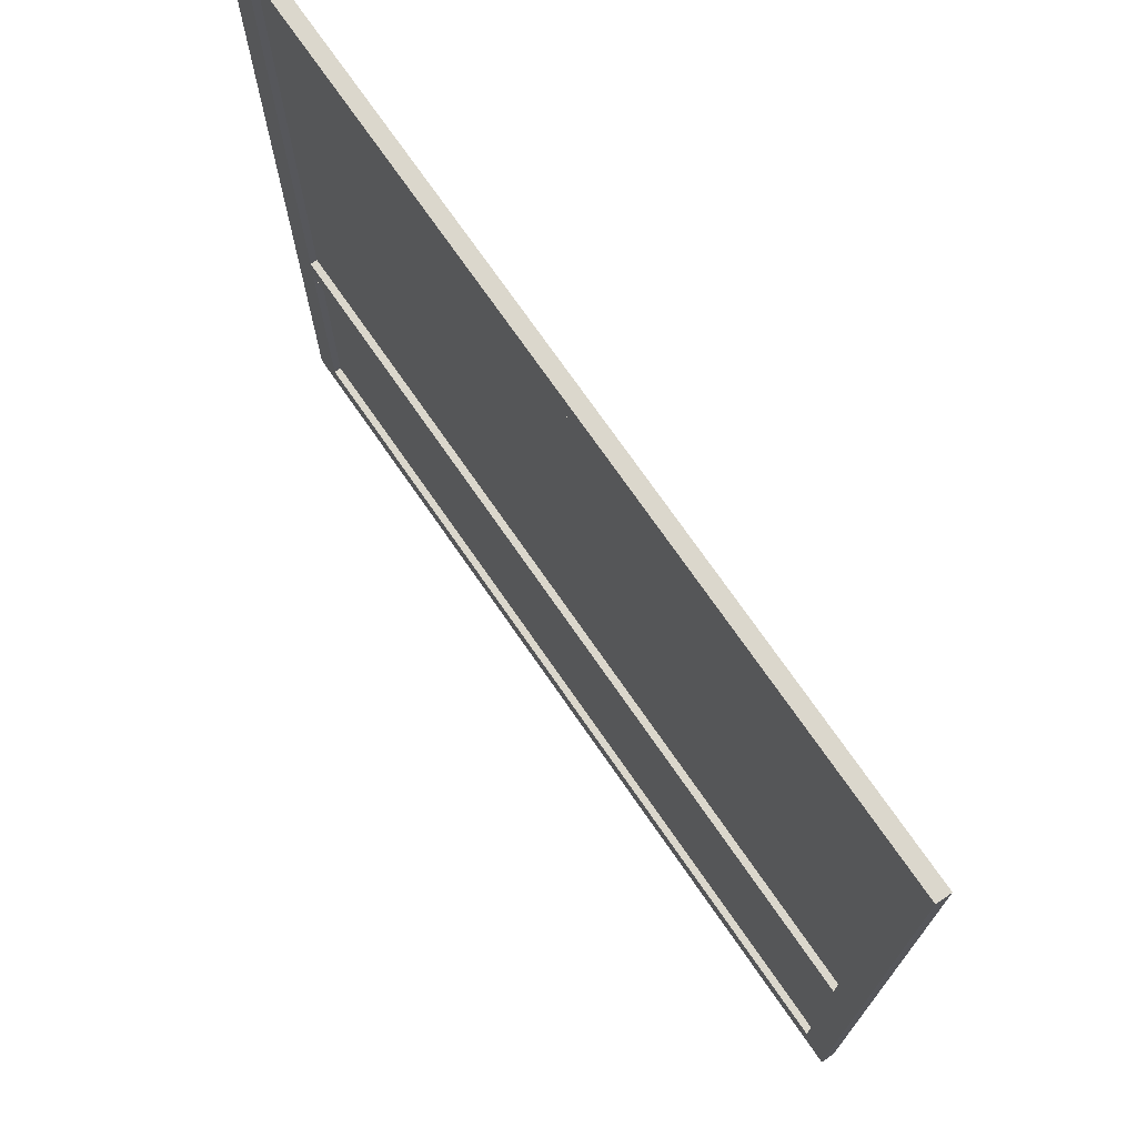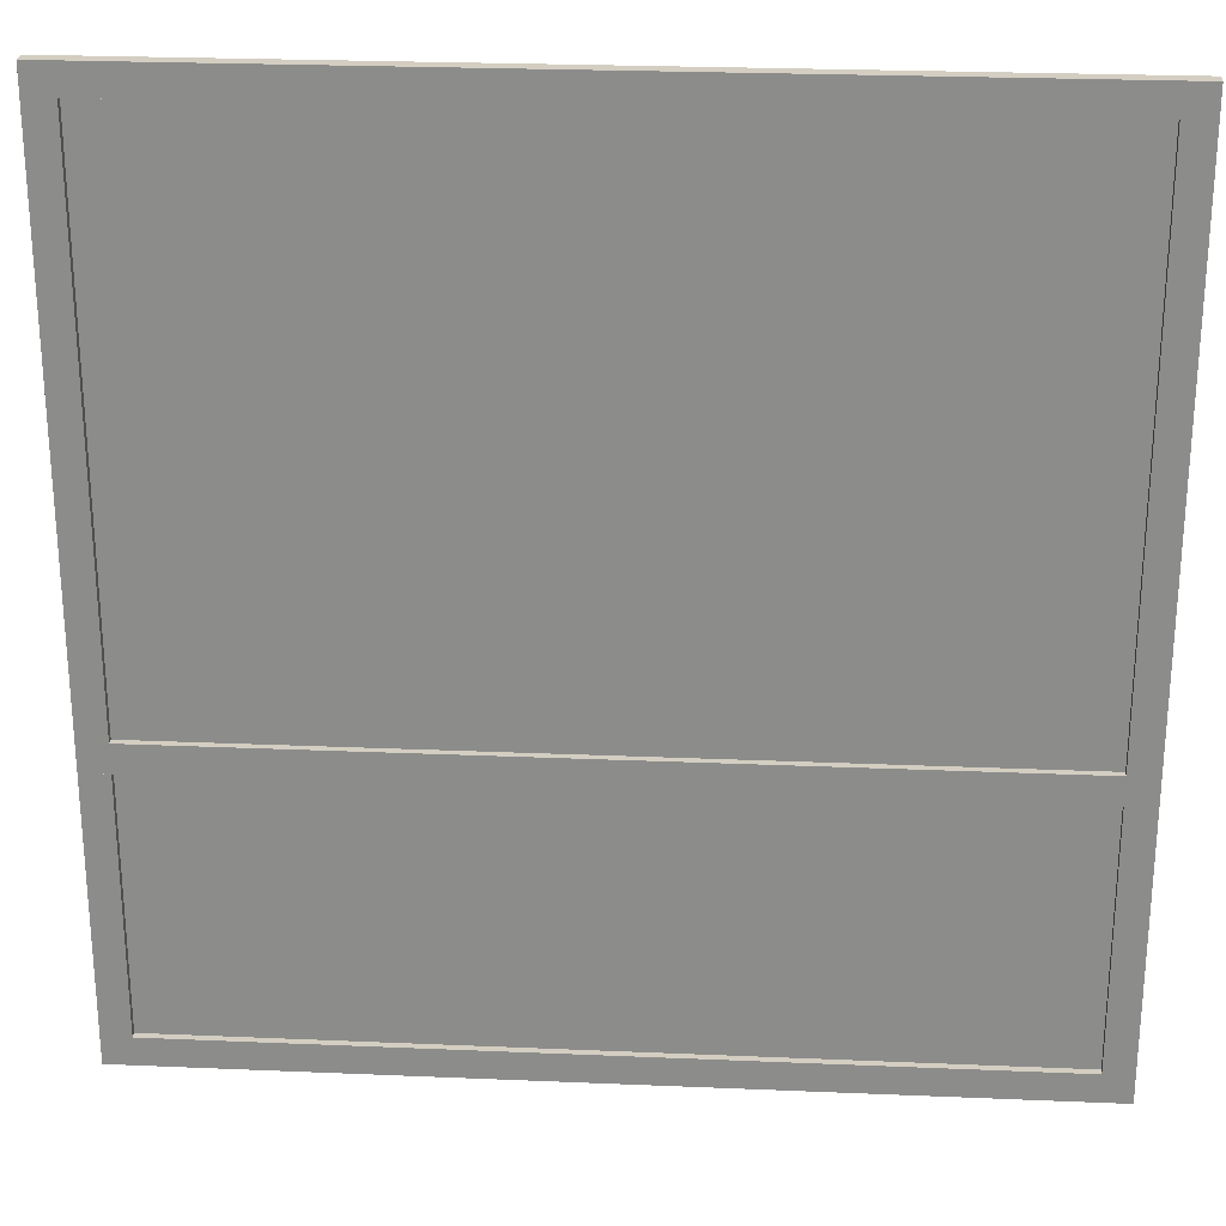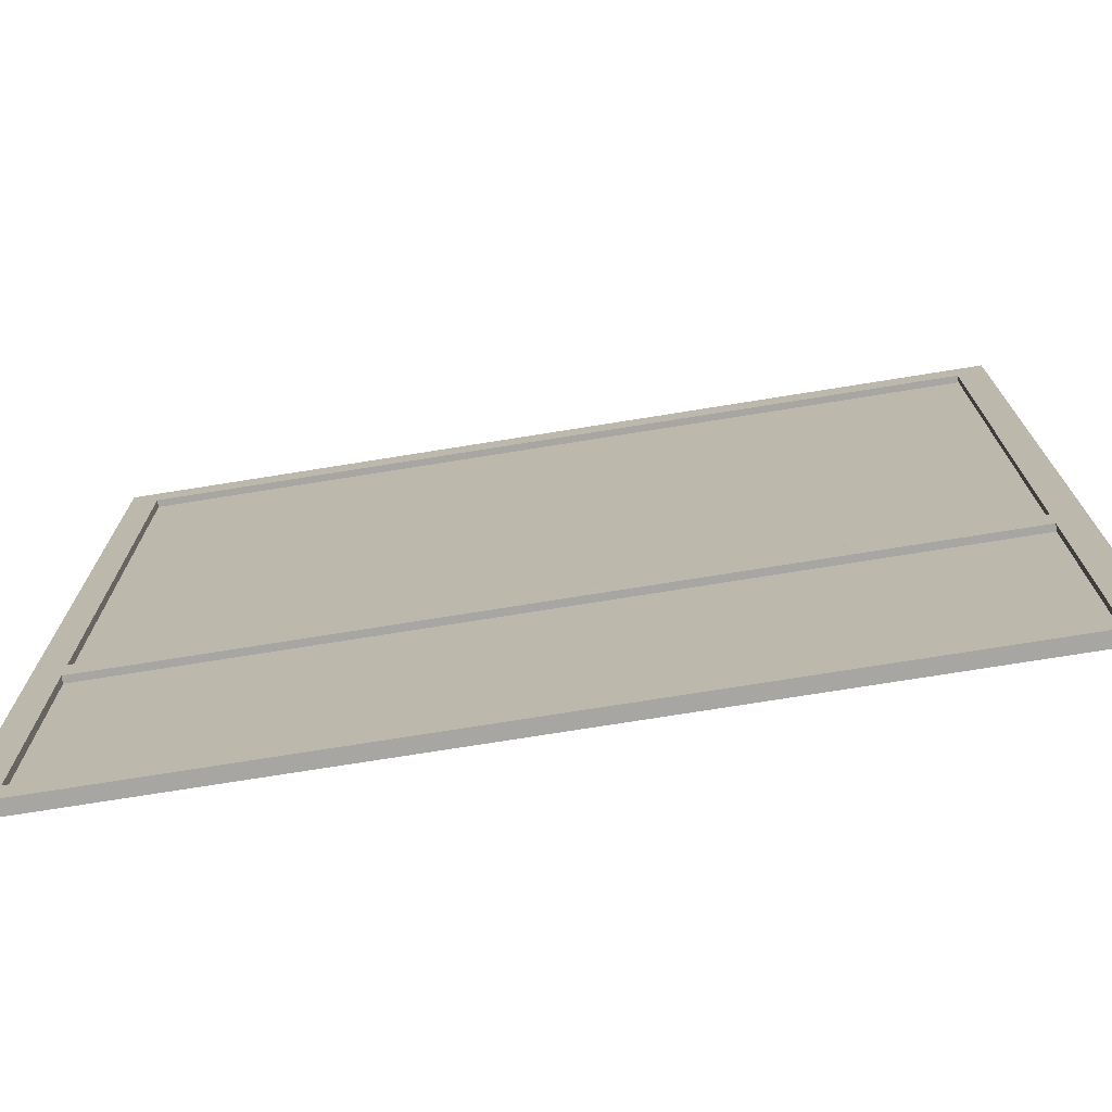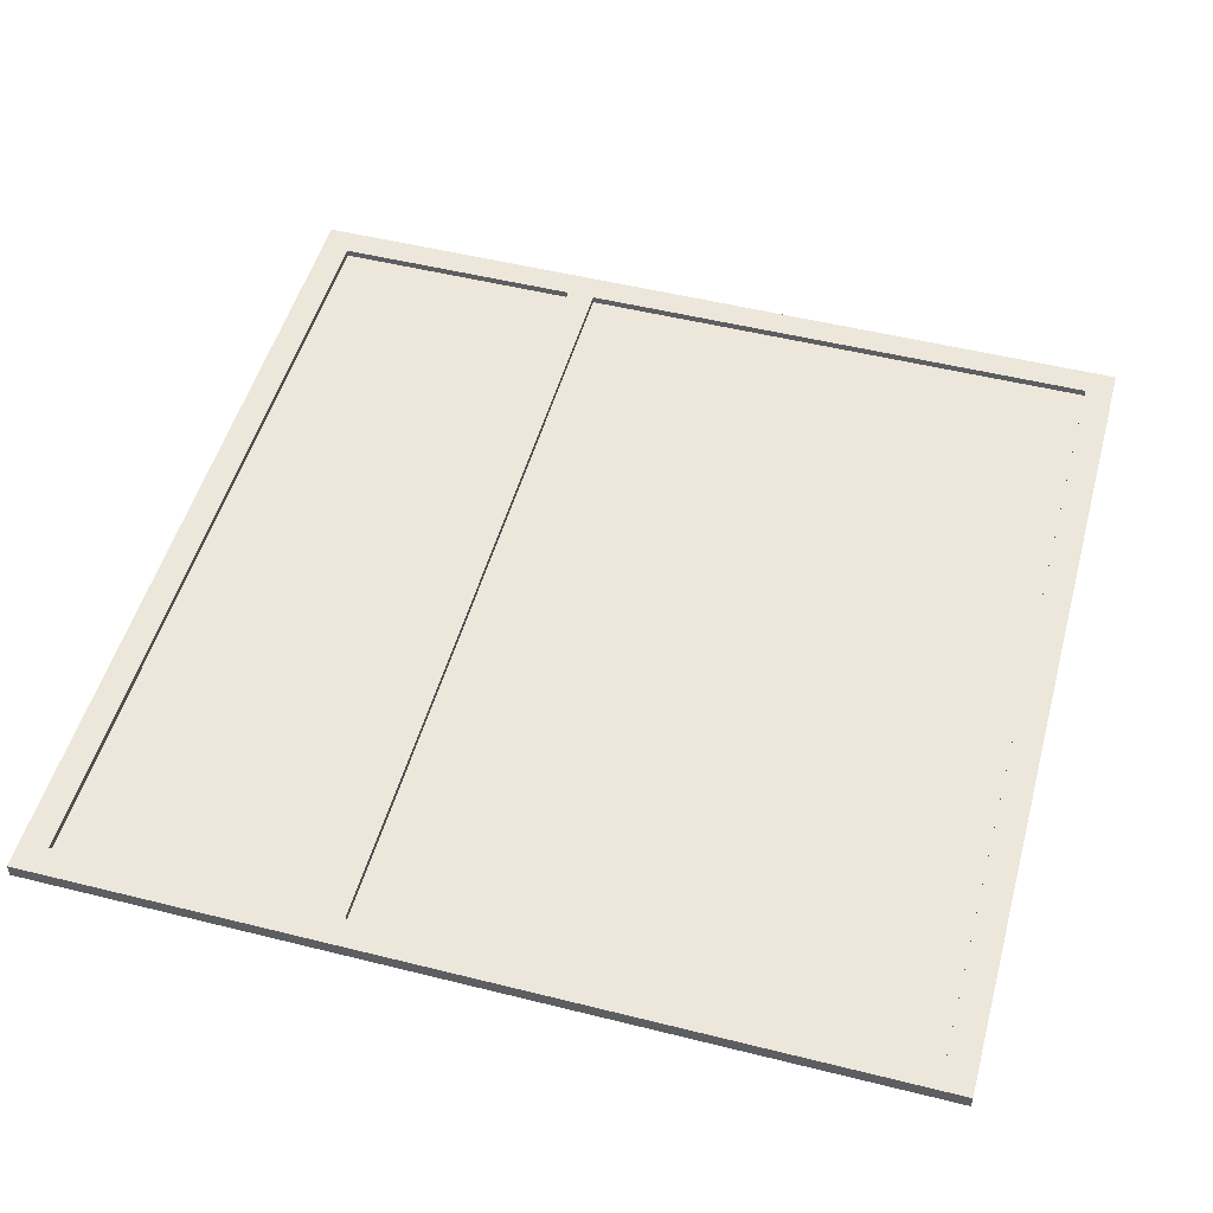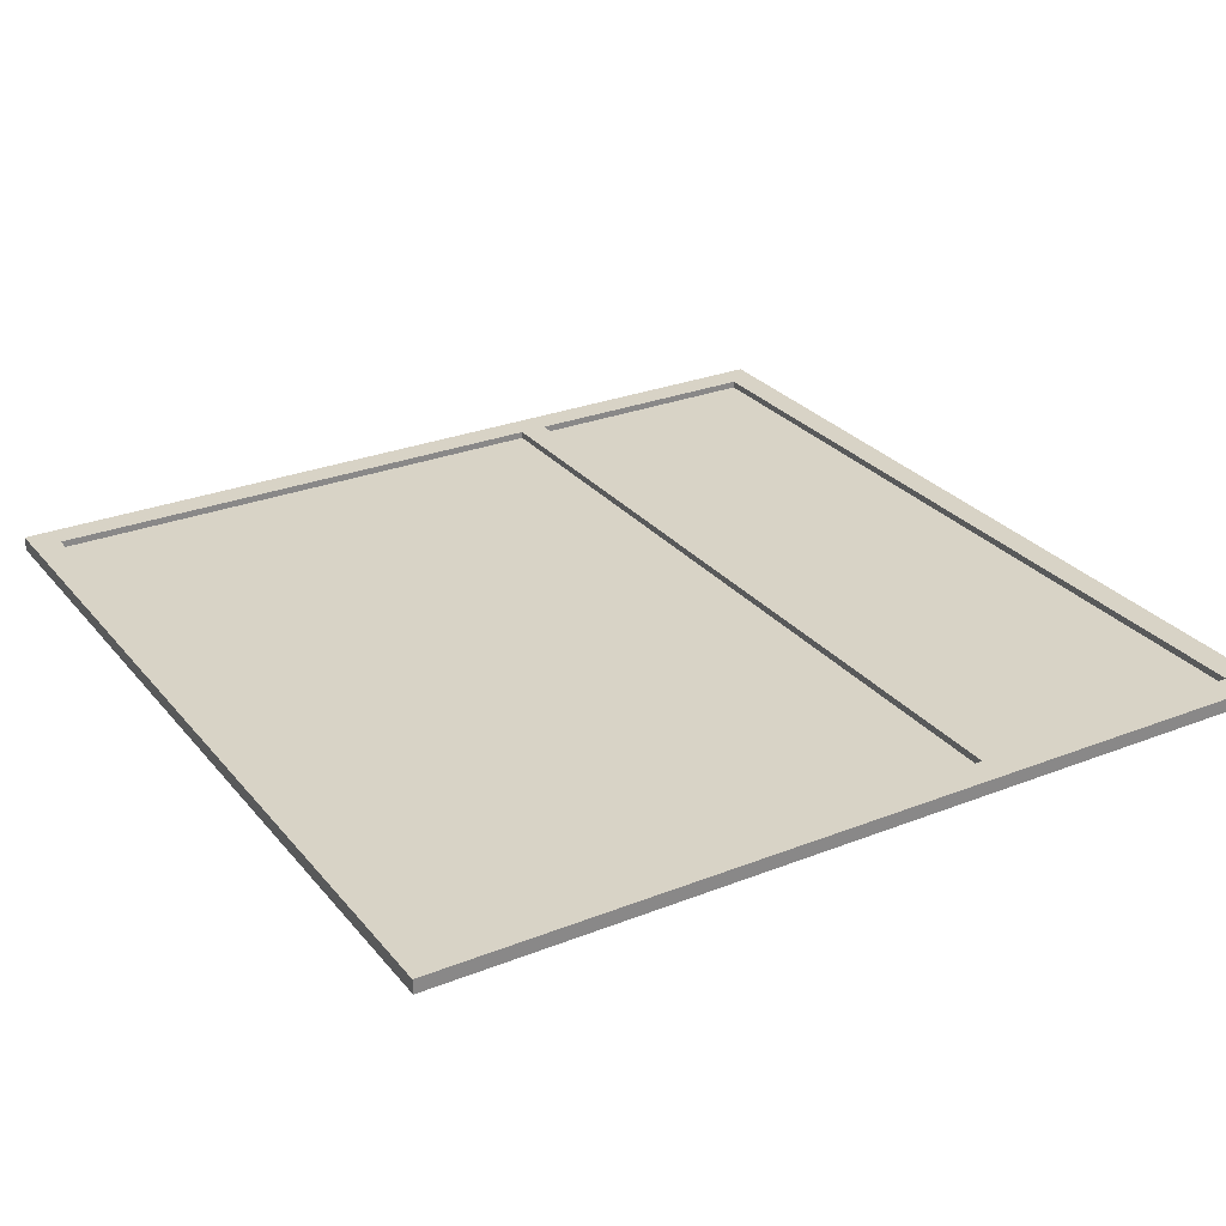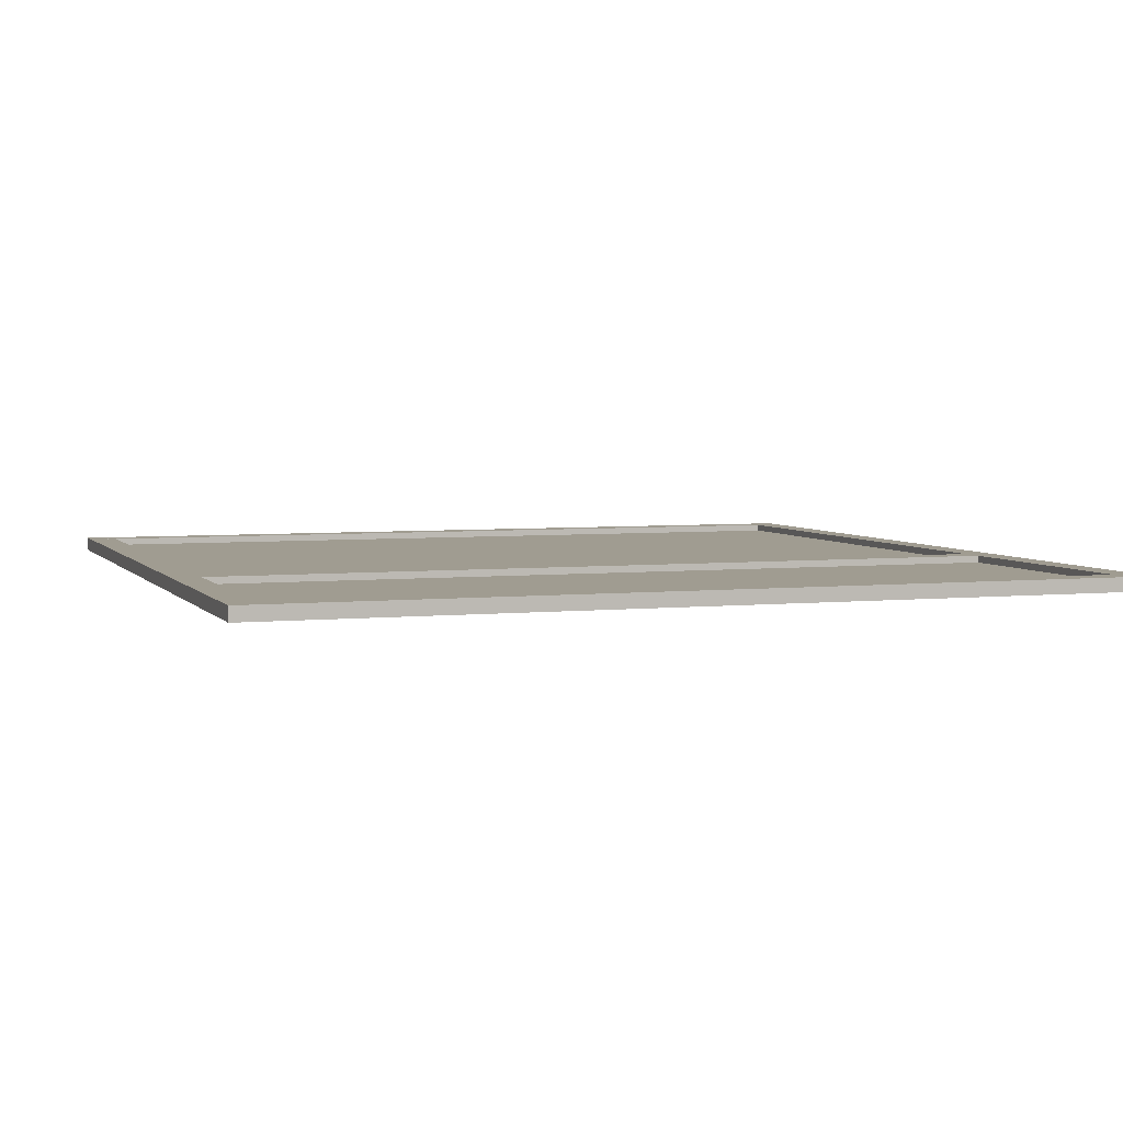
<metadata>
{"format":"obj","ext":"obj","renderer":"f3d","projection":"perspective","resolution":1024,"background":"white","views":[{"elev":73.3,"azim":55.3,"up":"+Y"},{"elev":25.3,"azim":3.9,"up":"+Y"},{"elev":-74.1,"azim":9.1,"up":"+Y"},{"elev":50.7,"azim":105.3,"up":"+Z"},{"elev":28.0,"azim":-120.9,"up":"+Z"},{"elev":4.4,"azim":-19.1,"up":"+Z"}]}
</metadata>
<code>
v  15.5 0 0.25
v  15.5 0 -0.25
v  15.5 1 -0.25
v  15.5 1 0.25
v  -15.5 0 0.25
v  -15.5 1 0.25
v  -15.5 1 -0.25
v  -15.5 0 -0.25
v  15.5 10 0.25
v  15.5 10 -0.25
v  15.5 11 -0.25
v  15.5 11 0.25
v  -15.5 10 0.25
v  -15.5 11 0.25
v  -15.5 11 -0.25
v  -15.5 10 -0.25
v  15.5 30 0.25
v  15.5 30 -0.25
v  15.5 31 -0.25
v  15.5 31 0.25
v  -15.5 30 0.25
v  -15.5 31 0.25
v  -15.5 31 -0.25
v  -15.5 30 -0.25
v  14.5 0.5 0.25
v  14.5 0.5 -0.25
v  15.5 0.5 -0.25
v  15.5 0.5 0.25
v  14.5 30.5 0.25
v  15.5 30.5 0.25
v  15.5 30.5 -0.25
v  14.5 30.5 -0.25
v  -15.5 0.5 0.25
v  -15.5 0.5 -0.25
v  -14.5 0.5 -0.25
v  -14.5 0.5 0.25
v  -15.5 30.5 0.25
v  -14.5 30.5 0.25
v  -14.5 30.5 -0.25
v  -15.5 30.5 -0.25
v  -15 0.5 -0
v  -7.5 0.5 -0
v  -7.5 3 -0
v  -15 3 -0
v  0 0.5 -0
v  0 3 -0
v  7.5 0.5 -0
v  7.5 3 -0
v  15 0.5 -0
v  15 3 -0
v  -7.5 5.5 -0
v  -15 5.5 -0
v  0 5.5 -0
v  7.5 5.5 -0
v  15 5.5 -0
v  -7.5 8 -0.0001
v  -15 8 -0.0001
v  0 8 -0.0001
v  7.5 8 -0.0001
v  15 8 -0.0001
v  -7.5 10.5 -0.0001
v  -15 10.5 -0.0001
v  0 10.5 -0.0001
v  7.5 10.5 -0.0001
v  15 10.5 -0.0001
v  -14.5 11 -0
v  -7.25 11 -0
v  -7.25 15.75 -0
v  -14.5 15.75 -0
v  0 11 -0
v  -0 15.75 -0
v  7.25 11 -0
v  7.25 15.75 -0
v  14.5 11 -0
v  14.5 15.75 -0
v  -7.25 20.5 -0
v  -14.5 20.5 -0
v  0 20.5 -0
v  7.25 20.5 -0
v  14.5 20.5 -0
v  -7.25 25.25 -0.0001
v  -14.5 25.25 -0.0001
v  0 25.25 -0.0001
v  7.25 25.25 -0.0001
v  14.5 25.25 -0.0001
v  -7.25 30 -0.0001
v  -14.5 30 -0.0001
v  -0 30 -0.0001
v  7.25 30 -0.0001
v  14.5 30 -0.0001
o Box005
g Box005
f 1 2 3
f 3 4 1
f 5 6 7
f 7 8 5
f 1 4 6
f 6 5 1
f 4 3 7
f 7 6 4
f 3 2 8
f 8 7 3
f 2 1 5
f 5 8 2
f 9 10 11
f 11 12 9
f 13 14 15
f 15 16 13
f 9 12 14
f 14 13 9
f 12 11 15
f 15 14 12
f 11 10 16
f 16 15 11
f 10 9 13
f 13 16 10
f 17 18 19
f 19 20 17
f 21 22 23
f 23 24 21
f 17 20 22
f 22 21 17
f 20 19 23
f 23 22 20
f 19 18 24
f 24 23 19
f 18 17 21
f 21 24 18
f 25 26 27
f 27 28 25
f 29 30 31
f 31 32 29
f 25 28 30
f 30 29 25
f 28 27 31
f 31 30 28
f 27 26 32
f 32 31 27
f 26 25 29
f 29 32 26
f 33 34 35
f 35 36 33
f 37 38 39
f 39 40 37
f 33 36 38
f 38 37 33
f 36 35 39
f 39 38 36
f 35 34 40
f 40 39 35
f 34 33 37
f 37 40 34
f 41 42 43
f 43 44 41
f 42 45 46
f 46 43 42
f 45 47 48
f 48 46 45
f 47 49 50
f 50 48 47
f 44 43 51
f 51 52 44
f 43 46 53
f 53 51 43
f 46 48 54
f 54 53 46
f 48 50 55
f 55 54 48
f 52 51 56
f 56 57 52
f 51 53 58
f 58 56 51
f 53 54 59
f 59 58 53
f 54 55 60
f 60 59 54
f 57 56 61
f 61 62 57
f 56 58 63
f 63 61 56
f 58 59 64
f 64 63 58
f 59 60 65
f 65 64 59
f 66 67 68
f 68 69 66
f 67 70 71
f 71 68 67
f 70 72 73
f 73 71 70
f 72 74 75
f 75 73 72
f 69 68 76
f 76 77 69
f 68 71 78
f 78 76 68
f 71 73 79
f 79 78 71
f 73 75 80
f 80 79 73
f 77 76 81
f 81 82 77
f 76 78 83
f 83 81 76
f 78 79 84
f 84 83 78
f 79 80 85
f 85 84 79
f 82 81 86
f 86 87 82
f 81 83 88
f 88 86 81
f 83 84 89
f 89 88 83
f 84 85 90
f 90 89 84

</code>
